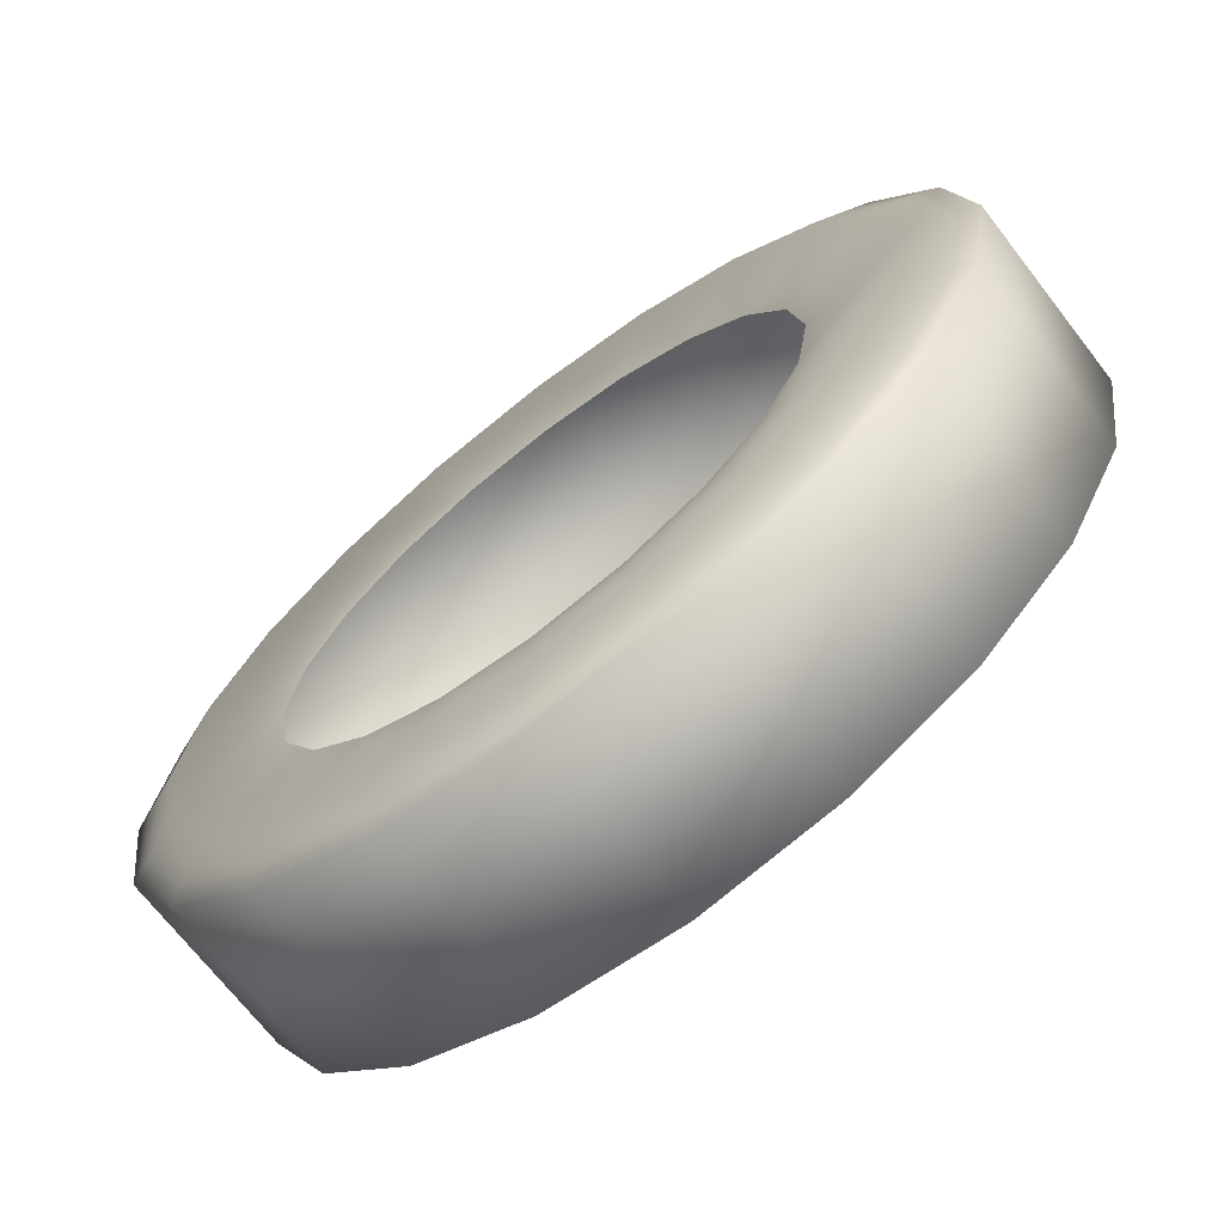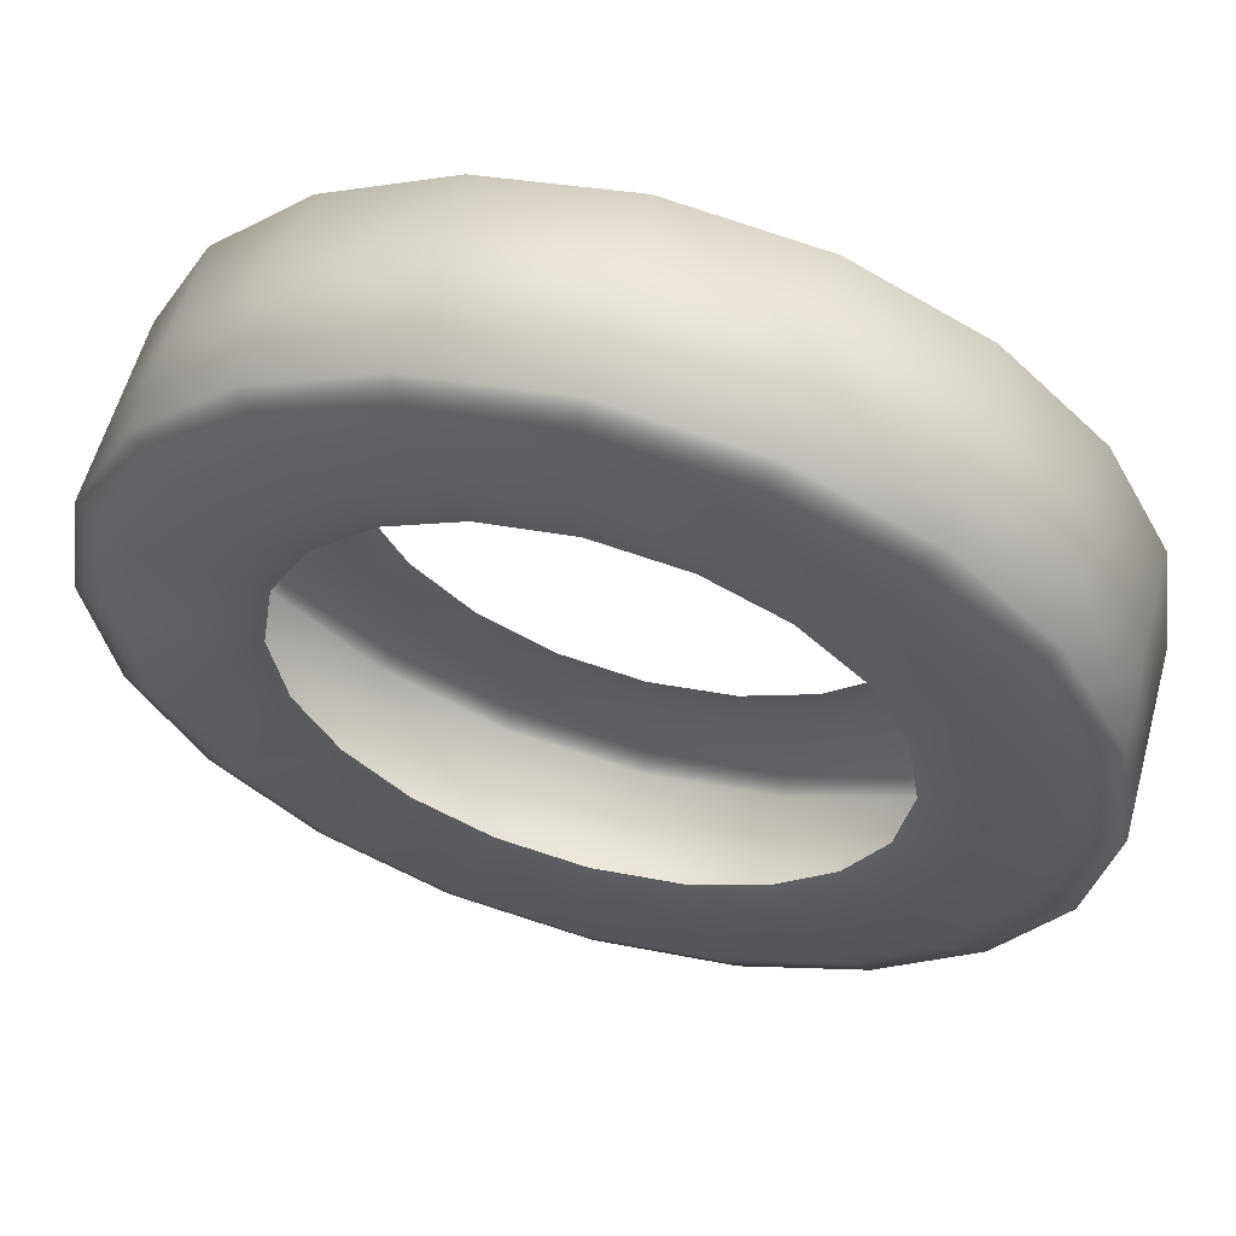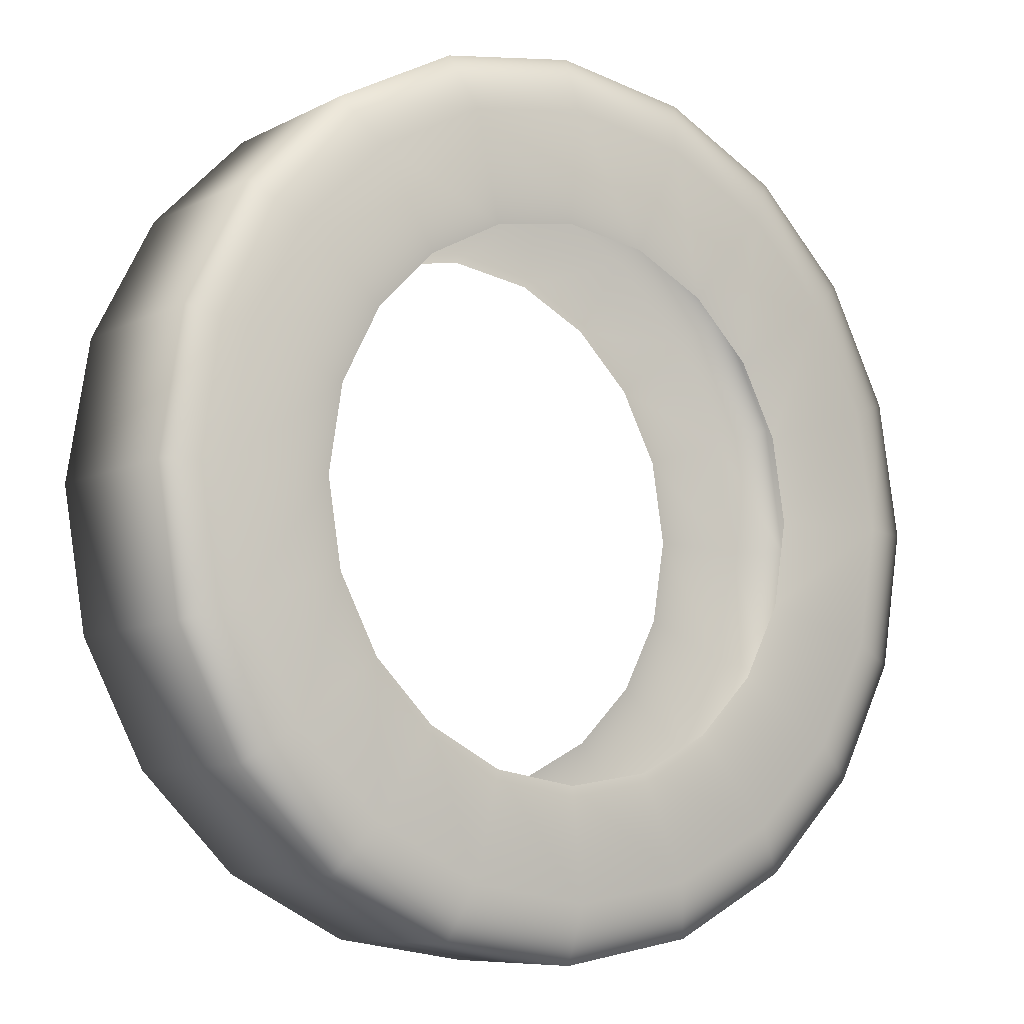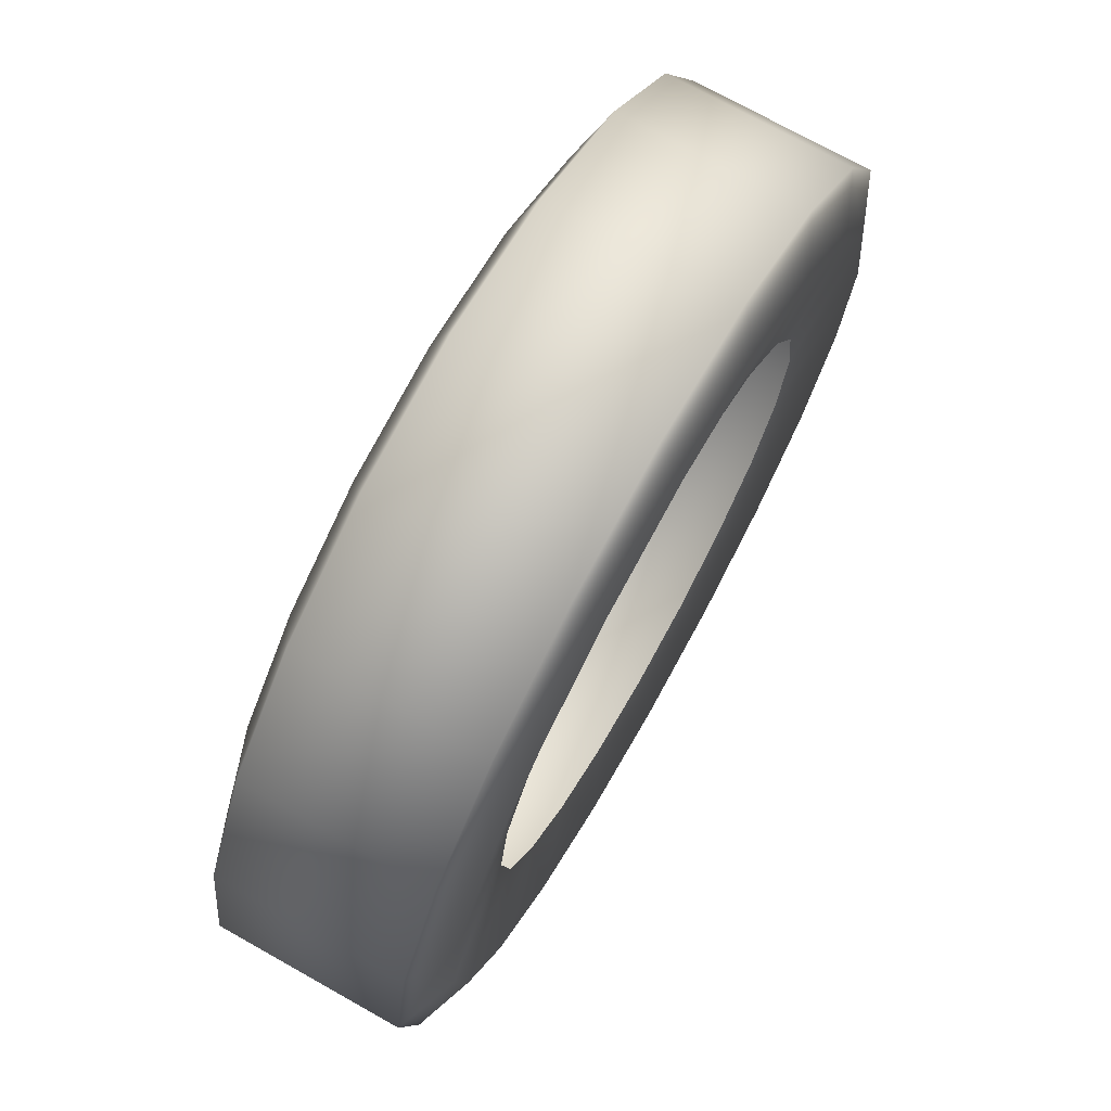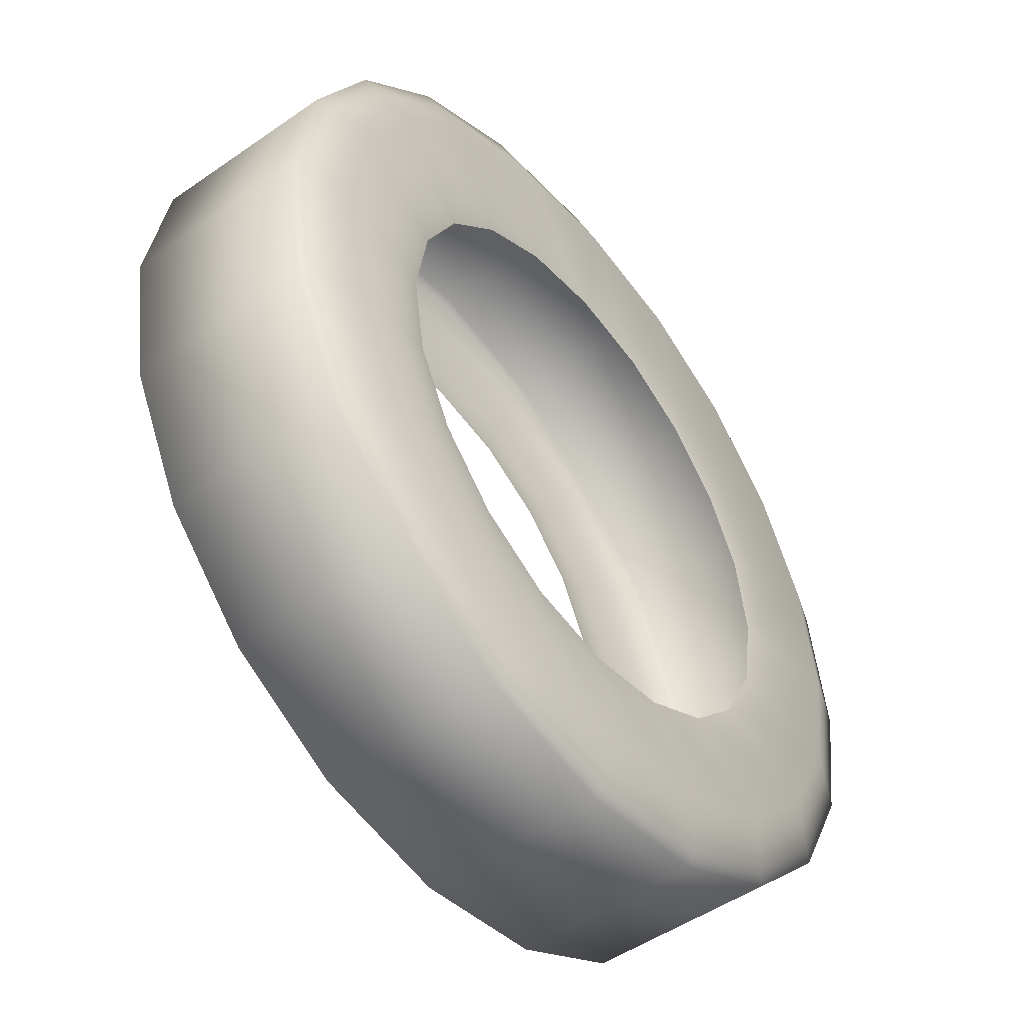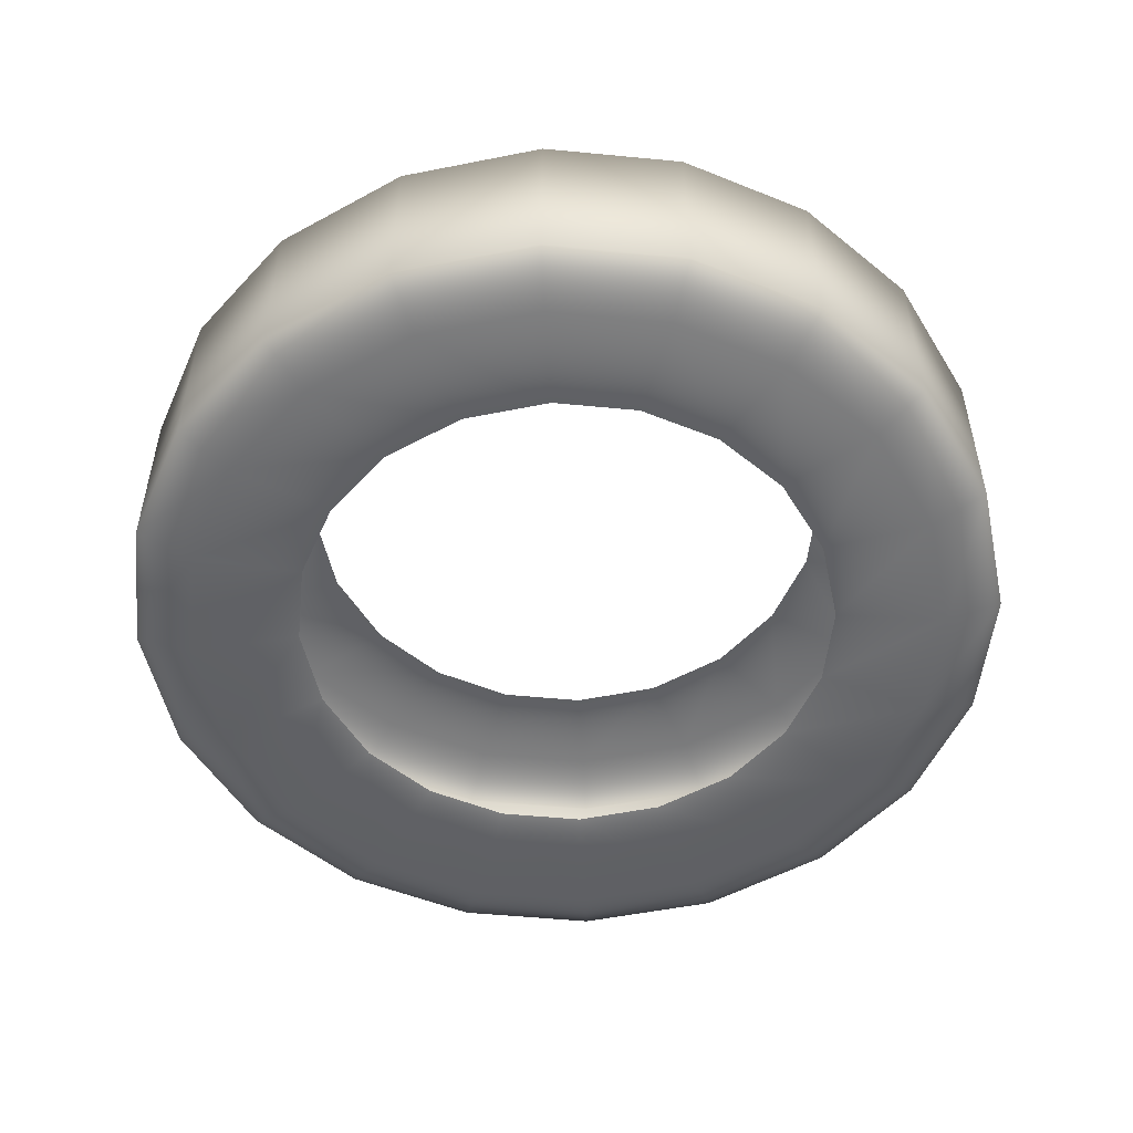
<metadata>
{"format":"obj","ext":"obj","renderer":"f3d","projection":"perspective","resolution":1024,"background":"white","views":[{"elev":-70.3,"azim":-142.2,"up":"+Z"},{"elev":59.2,"azim":15.3,"up":"+Z"},{"elev":-8.1,"azim":144.3,"up":"+Z"},{"elev":73.1,"azim":-60.7,"up":"+Z"},{"elev":-49.7,"azim":127.5,"up":"+Z"},{"elev":-52.0,"azim":21.4,"up":"+Y"}]}
</metadata>
<code>
g
v  -0.174 0.0625 0
v  -0.2441 0.072 0
v  -0.2317 0.072 0.0771
v  -0.1652 0.0625 0.055
v  -0.2809 0.058 0
v  -0.2665 0.058 0.0887
v  -0.2809 -0.0579 0
v  -0.2665 -0.0579 0.0887
v  -0.2441 -0.072 0
v  -0.2317 -0.072 0.0771
v  -0.174 -0.0625 0
v  -0.1652 -0.0625 0.055
v  -0.197 0.072 0.1441
v  -0.1405 0.0625 0.1027
v  -0.2266 0.058 0.1659
v  -0.2266 -0.0579 0.1659
v  -0.197 -0.072 0.1441
v  -0.1405 -0.0625 0.1027
v  -0.1441 0.072 0.197
v  -0.1027 0.0625 0.1405
v  -0.1659 0.058 0.2266
v  -0.1659 -0.0579 0.2266
v  -0.1441 -0.072 0.197
v  -0.1027 -0.0625 0.1405
v  -0.0771 0.072 0.2317
v  -0.055 0.0625 0.1652
v  -0.0887 0.058 0.2665
v  -0.0887 -0.0579 0.2665
v  -0.0771 -0.072 0.2317
v  -0.055 -0.0625 0.1652
v  -0 0.072 0.2441
v  -0 0.0625 0.174
v  -0 0.058 0.2809
v  -0 -0.0579 0.2809
v  -0 -0.072 0.2441
v  -0 -0.0625 0.174
v  0.0771 -0.072 0.2317
v  0.0887 -0.0579 0.2665
v  0.055 -0.0625 0.1652
v  0.055 0.0625 0.1652
v  0.0771 0.072 0.2317
v  0.1441 0.072 0.197
v  0.1027 0.0625 0.1405
v  0.0887 0.058 0.2665
v  0.1659 0.058 0.2266
v  0.1659 -0.0579 0.2266
v  0.1441 -0.072 0.197
v  0.1027 -0.0625 0.1405
v  0.197 0.072 0.1441
v  0.1405 0.0625 0.1027
v  0.2266 0.058 0.1659
v  0.2266 -0.0579 0.1659
v  0.197 -0.072 0.1441
v  0.1405 -0.0625 0.1027
v  0.2317 0.072 0.0771
v  0.1652 0.0625 0.055
v  0.2665 0.058 0.0887
v  0.2665 -0.0579 0.0887
v  0.2317 -0.072 0.0771
v  0.1652 -0.0625 0.055
v  0.2441 0.072 0
v  0.174 0.0625 0
v  0.2809 0.058 0
v  0.2809 -0.0579 0
v  0.2441 -0.072 0
v  0.174 -0.0625 0
v  0.2317 0.072 -0.0771
v  0.1652 0.0625 -0.055
v  0.2665 0.058 -0.0887
v  0.2665 -0.0579 -0.0887
v  0.2317 -0.072 -0.0771
v  0.1652 -0.0625 -0.055
v  0.197 0.072 -0.1441
v  0.1405 0.0625 -0.1027
v  0.2266 0.058 -0.1659
v  0.2266 -0.0579 -0.1659
v  0.197 -0.072 -0.1441
v  0.1405 -0.0625 -0.1027
v  0.1441 0.072 -0.197
v  0.1027 0.0625 -0.1405
v  0.1659 0.058 -0.2266
v  0.1659 -0.0579 -0.2266
v  0.1441 -0.072 -0.197
v  0.1027 -0.0625 -0.1405
v  0.0771 0.072 -0.2317
v  0.055 0.0625 -0.1652
v  0.0887 0.058 -0.2665
v  0.0887 -0.0579 -0.2665
v  0.0771 -0.072 -0.2317
v  0.055 -0.0625 -0.1652
v  -0 0.072 -0.2441
v  -0 0.0625 -0.174
v  -0 0.058 -0.2809
v  -0 -0.0579 -0.2809
v  -0 -0.072 -0.2441
v  -0 -0.0625 -0.174
v  -0.0771 0.072 -0.2317
v  -0.055 0.0625 -0.1652
v  -0.0887 0.058 -0.2665
v  -0.0887 -0.0579 -0.2665
v  -0.0771 -0.072 -0.2317
v  -0.055 -0.0625 -0.1652
v  -0.1441 0.072 -0.197
v  -0.1027 0.0625 -0.1405
v  -0.1659 0.058 -0.2266
v  -0.1659 -0.0579 -0.2266
v  -0.1441 -0.072 -0.197
v  -0.1027 -0.0625 -0.1405
v  -0.197 0.072 -0.1441
v  -0.1405 0.0625 -0.1027
v  -0.2266 0.058 -0.1659
v  -0.2266 -0.0579 -0.1659
v  -0.197 -0.072 -0.1441
v  -0.1405 -0.0625 -0.1027
v  -0.2317 0.072 -0.0771
v  -0.1652 0.0625 -0.055
v  -0.2665 0.058 -0.0887
v  -0.2665 -0.0579 -0.0887
v  -0.2317 -0.072 -0.0771
v  -0.1652 -0.0625 -0.055
g Object01
f 1 2 3
f 3 4 1
f 2 5 6
f 6 3 2
f 5 7 8
f 8 6 5
f 7 9 10
f 10 8 7
f 9 11 12
f 12 10 9
f 4 3 13
f 13 14 4
f 3 6 15
f 15 13 3
f 6 8 16
f 16 15 6
f 8 10 17
f 17 16 8
f 10 12 18
f 18 17 10
f 14 13 19
f 19 20 14
f 13 15 21
f 21 19 13
f 15 16 22
f 22 21 15
f 16 17 23
f 23 22 16
f 17 18 24
f 24 23 17
f 20 19 25
f 25 26 20
f 19 21 27
f 27 25 19
f 21 22 28
f 28 27 21
f 22 23 29
f 29 28 22
f 23 24 30
f 30 29 23
f 26 25 31
f 31 32 26
f 25 27 33
f 33 31 25
f 27 28 34
f 34 33 27
f 28 29 35
f 35 34 28
f 29 30 36
f 36 35 29
f 34 35 37
f 37 38 34
f 35 36 39
f 39 37 35
f 40 41 42
f 42 43 40
f 41 44 45
f 45 42 41
f 44 38 46
f 46 45 44
f 38 37 47
f 47 46 38
f 37 39 48
f 48 47 37
f 43 42 49
f 49 50 43
f 42 45 51
f 51 49 42
f 45 46 52
f 52 51 45
f 46 47 53
f 53 52 46
f 47 48 54
f 54 53 47
f 50 49 55
f 55 56 50
f 49 51 57
f 57 55 49
f 51 52 58
f 58 57 51
f 52 53 59
f 59 58 52
f 53 54 60
f 60 59 53
f 56 55 61
f 61 62 56
f 55 57 63
f 63 61 55
f 57 58 64
f 64 63 57
f 58 59 65
f 65 64 58
f 59 60 66
f 66 65 59
f 62 61 67
f 67 68 62
f 61 63 69
f 69 67 61
f 63 64 70
f 70 69 63
f 64 65 71
f 71 70 64
f 65 66 72
f 72 71 65
f 68 67 73
f 73 74 68
f 67 69 75
f 75 73 67
f 69 70 76
f 76 75 69
f 70 71 77
f 77 76 70
f 71 72 78
f 78 77 71
f 74 73 79
f 79 80 74
f 73 75 81
f 81 79 73
f 75 76 82
f 82 81 75
f 76 77 83
f 83 82 76
f 77 78 84
f 84 83 77
f 80 79 85
f 85 86 80
f 79 81 87
f 87 85 79
f 81 82 88
f 88 87 81
f 82 83 89
f 89 88 82
f 83 84 90
f 90 89 83
f 86 85 91
f 91 92 86
f 85 87 93
f 93 91 85
f 87 88 94
f 94 93 87
f 88 89 95
f 95 94 88
f 89 90 96
f 96 95 89
f 92 91 97
f 97 98 92
f 91 93 99
f 99 97 91
f 93 94 100
f 100 99 93
f 94 95 101
f 101 100 94
f 95 96 102
f 102 101 95
f 98 97 103
f 103 104 98
f 97 99 105
f 105 103 97
f 99 100 106
f 106 105 99
f 100 101 107
f 107 106 100
f 101 102 108
f 108 107 101
f 104 103 109
f 109 110 104
f 103 105 111
f 111 109 103
f 105 106 112
f 112 111 105
f 106 107 113
f 113 112 106
f 107 108 114
f 114 113 107
f 110 109 115
f 115 116 110
f 109 111 117
f 117 115 109
f 111 112 118
f 118 117 111
f 112 113 119
f 119 118 112
f 113 114 120
f 120 119 113
f 116 115 2
f 2 1 116
f 115 117 5
f 5 2 115
f 117 118 7
f 7 5 117
f 118 119 9
f 9 7 118
f 119 120 11
f 11 9 119
f 32 31 41
f 41 40 32
f 31 33 44
f 44 41 31
f 33 34 38
f 38 44 33
g

</code>
